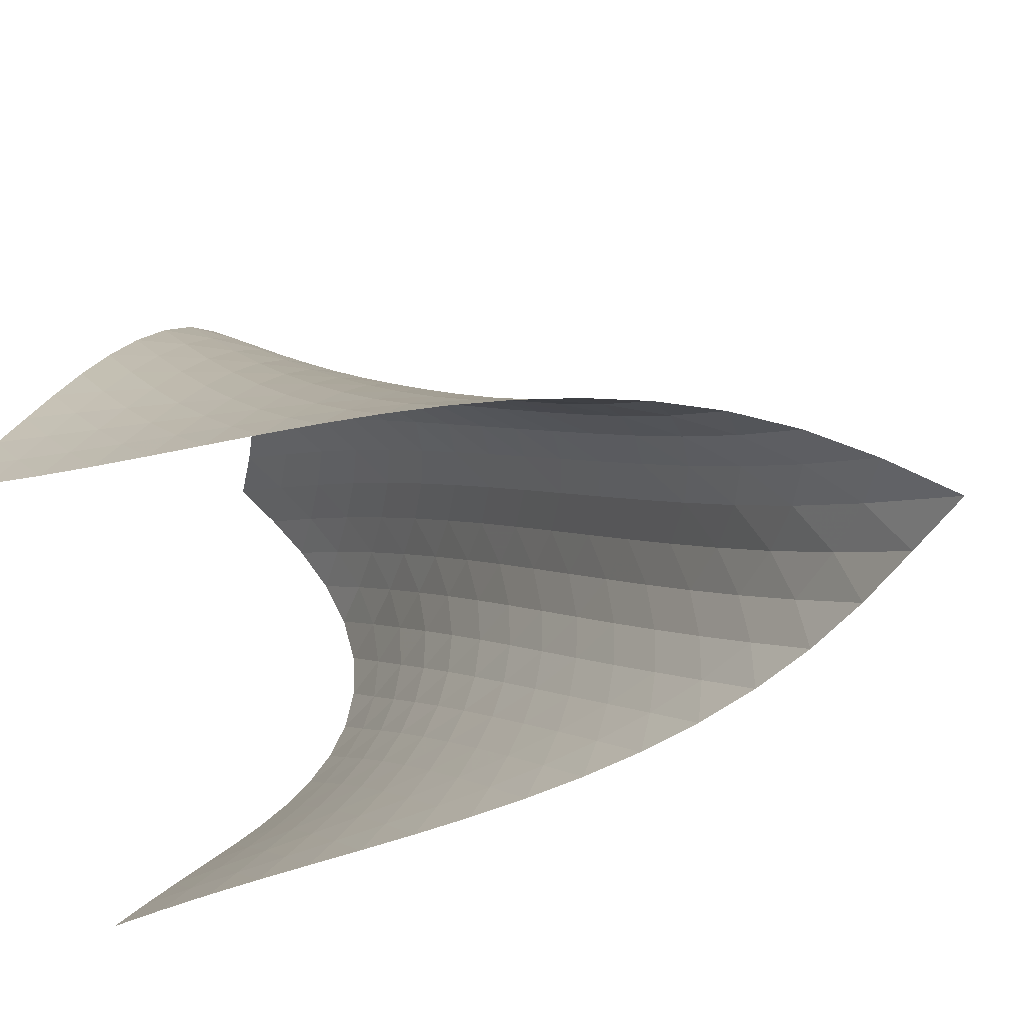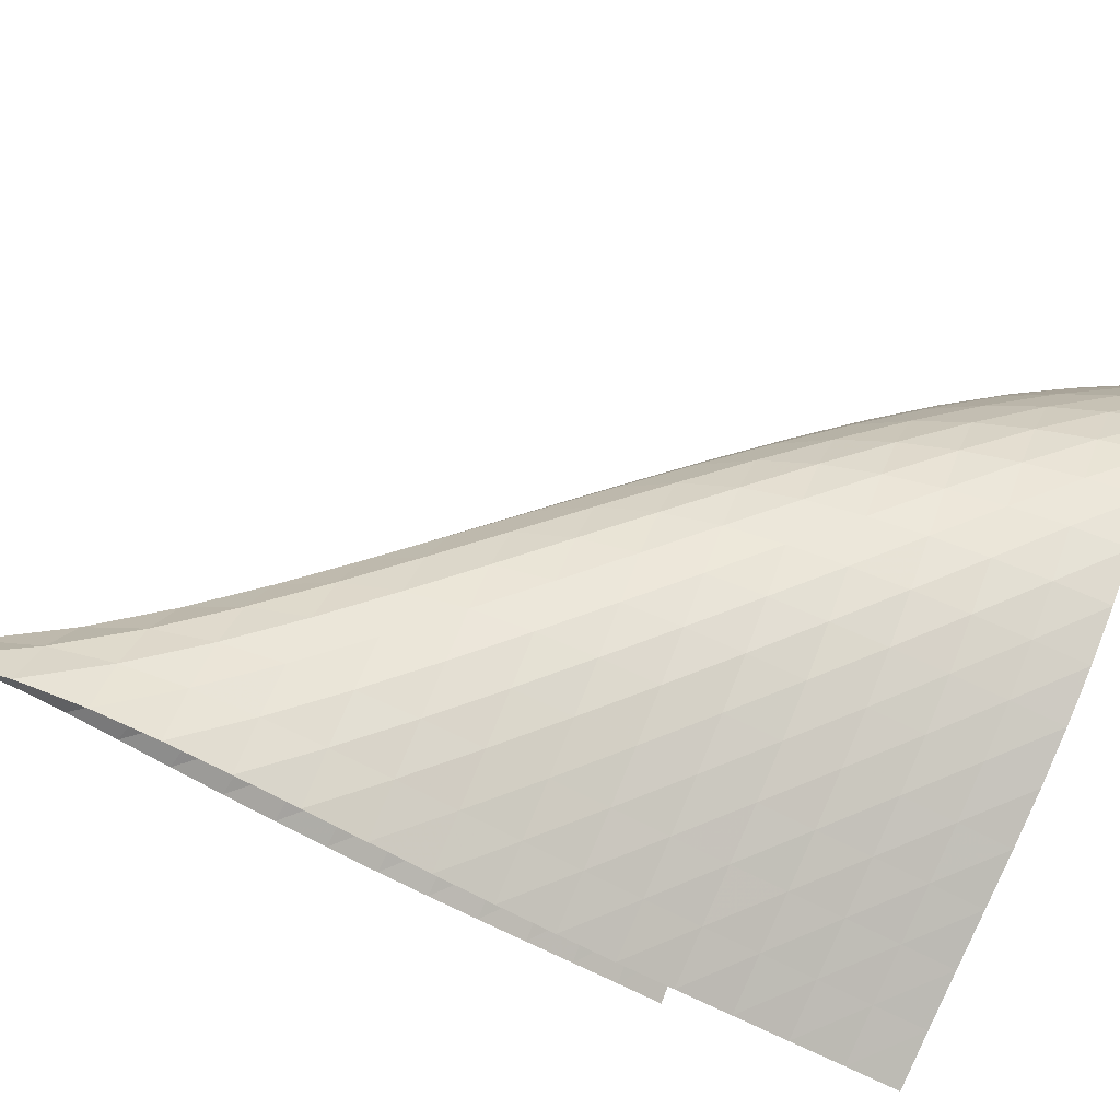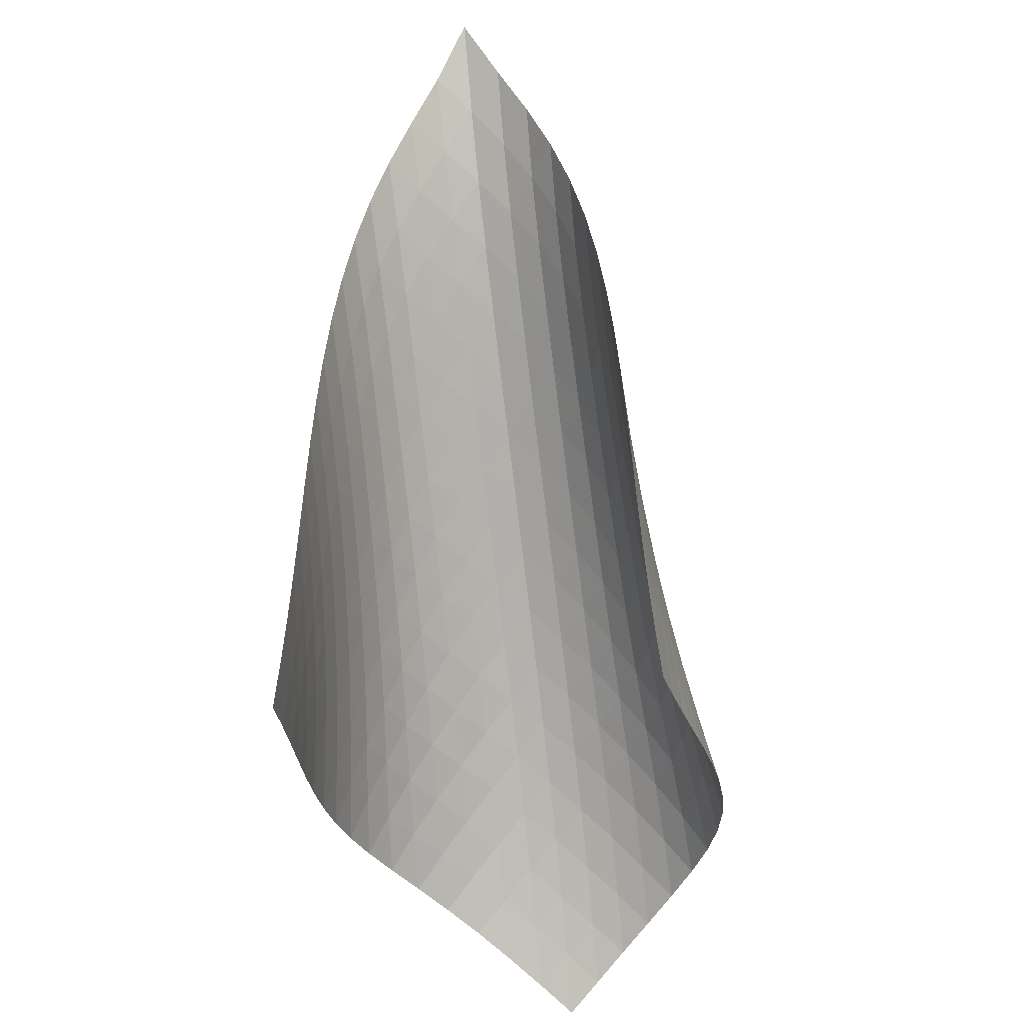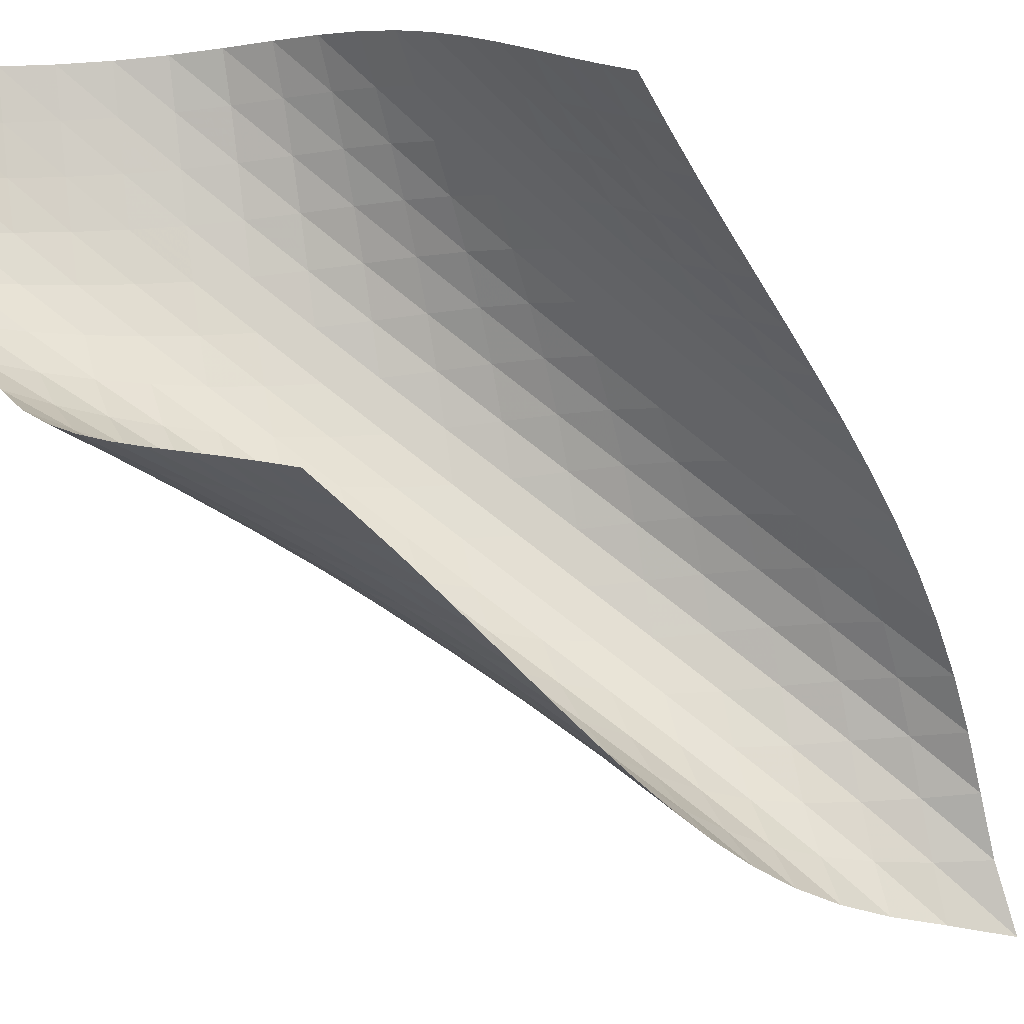
<metadata>
{"format":"obj","ext":"obj","renderer":"f3d","projection":"perspective","resolution":1024,"background":"white","views":[{"elev":-28.9,"azim":118.6,"up":"+Z"},{"elev":-48.6,"azim":-127.2,"up":"+Z"},{"elev":-30.1,"azim":145.3,"up":"+Y"},{"elev":-48.6,"azim":31.2,"up":"+Z"}]}
</metadata>
<code>
v -6.51 -0.03929 6.51
v -4.833 -13.51 9.363
v -9.363 -13.51 4.833
v -14.78 -15.48 14.78
v -9.274 -12.7 4.879
v -9.191 -11.88 4.915
v -9.117 -11.06 4.942
v -9.05 -10.24 4.964
v -8.988 -9.401 4.987
v -8.928 -8.56 5.017
v -8.865 -7.715 5.059
v -8.795 -6.865 5.117
v -8.71 -6.011 5.197
v -8.601 -5.156 5.306
v -8.457 -4.301 5.45
v -8.265 -3.45 5.631
v -8.005 -2.608 5.852
v -7.652 -1.778 6.103
v -7.171 -0.9445 6.349
v -6.349 -0.9445 7.171
v -6.103 -1.778 7.652
v -5.852 -2.608 8.005
v -5.631 -3.45 8.265
v -5.45 -4.301 8.457
v -5.306 -5.156 8.601
v -5.197 -6.011 8.71
v -5.117 -6.865 8.795
v -5.059 -7.715 8.865
v -5.017 -8.56 8.928
v -4.987 -9.401 8.988
v -4.964 -10.24 9.05
v -4.942 -11.06 9.117
v -4.915 -11.88 9.191
v -4.879 -12.7 9.274
v -5.357 -13.47 9.983
v -5.873 -13.43 10.61
v -6.385 -13.4 11.25
v -6.901 -13.36 11.88
v -7.432 -13.31 12.51
v -7.987 -13.27 13.12
v -8.578 -13.24 13.69
v -9.212 -13.22 14.21
v -9.896 -13.24 14.65
v -10.63 -13.31 15
v -11.39 -13.47 15.21
v -12.14 -13.73 15.3
v -12.87 -14.08 15.27
v -13.54 -14.5 15.15
v -14.17 -14.97 14.98
v -14.98 -14.97 14.17
v -15.15 -14.5 13.54
v -15.27 -14.08 12.87
v -15.3 -13.73 12.14
v -15.21 -13.47 11.39
v -15 -13.31 10.63
v -14.65 -13.24 9.896
v -14.21 -13.22 9.212
v -13.69 -13.24 8.578
v -13.12 -13.27 7.987
v -12.51 -13.31 7.432
v -11.88 -13.36 6.901
v -11.25 -13.4 6.385
v -10.61 -13.43 5.873
v -9.983 -13.47 5.357
v -7.058 -1.457 7.058
v -7.661 -2.108 6.861
v -8.139 -2.827 6.625
v -8.506 -3.594 6.392
v -8.785 -4.394 6.185
v -8.997 -5.213 6.012
v -9.159 -6.044 5.873
v -9.286 -6.879 5.763
v -9.39 -7.715 5.679
v -9.479 -8.55 5.614
v -9.561 -9.381 5.563
v -9.64 -10.21 5.522
v -9.72 -11.03 5.485
v -9.804 -11.85 5.447
v -9.892 -12.66 5.405
v -6.861 -2.108 7.661
v -7.567 -2.565 7.567
v -8.176 -3.136 7.386
v -8.669 -3.798 7.164
v -9.052 -4.526 6.942
v -9.346 -5.297 6.741
v -9.572 -6.094 6.571
v -9.749 -6.906 6.431
v -9.892 -7.725 6.318
v -10.01 -8.547 6.226
v -10.12 -9.368 6.152
v -10.22 -10.19 6.089
v -10.32 -11 6.034
v -10.42 -11.82 5.981
v -10.52 -12.63 5.928
v -6.625 -2.827 8.139
v -7.386 -3.136 8.176
v -8.099 -3.554 8.099
v -8.719 -4.086 7.93
v -9.225 -4.717 7.716
v -9.622 -5.42 7.498
v -9.931 -6.171 7.298
v -10.17 -6.951 7.126
v -10.36 -7.747 6.981
v -10.52 -8.553 6.861
v -10.66 -9.361 6.759
v -10.79 -10.17 6.671
v -10.91 -10.98 6.592
v -11.03 -11.79 6.52
v -11.14 -12.59 6.451
v -6.392 -3.594 8.506
v -7.164 -3.798 8.669
v -7.93 -4.086 8.719
v -8.647 -4.483 8.647
v -9.275 -4.994 8.484
v -9.792 -5.604 8.275
v -10.2 -6.289 8.058
v -10.53 -7.024 7.856
v -10.78 -7.79 7.679
v -10.99 -8.573 7.525
v -11.17 -9.365 7.392
v -11.33 -10.16 7.275
v -11.48 -10.96 7.17
v -11.62 -11.76 7.073
v -11.76 -12.56 6.983
v -6.185 -4.394 8.785
v -6.942 -4.526 9.052
v -7.716 -4.717 9.225
v -8.484 -4.994 9.275
v -9.204 -5.38 9.204
v -9.836 -5.879 9.043
v -10.36 -6.475 8.837
v -10.79 -7.146 8.62
v -11.13 -7.866 8.414
v -11.4 -8.617 8.228
v -11.63 -9.385 8.062
v -11.84 -10.16 7.912
v -12.02 -10.95 7.776
v -12.2 -11.73 7.65
v -12.36 -12.52 7.534
v -6.012 -5.213 8.997
v -6.741 -5.297 9.346
v -7.498 -5.42 9.622
v -8.275 -5.604 9.792
v -9.043 -5.879 9.836
v -9.764 -6.261 9.764
v -10.4 -6.752 9.605
v -10.93 -7.337 9.4
v -11.37 -7.994 9.182
v -11.73 -8.699 8.969
v -12.03 -9.434 8.771
v -12.29 -10.19 8.589
v -12.52 -10.95 8.419
v -12.74 -11.72 8.261
v -12.94 -12.49 8.116
v -5.873 -6.044 9.159
v -6.571 -6.094 9.572
v -7.298 -6.171 9.931
v -8.058 -6.289 10.2
v -8.837 -6.475 10.36
v -9.605 -6.752 10.4
v -10.32 -7.133 10.32
v -10.96 -7.62 10.17
v -11.51 -8.196 9.961
v -11.96 -8.839 9.74
v -12.34 -9.527 9.519
v -12.67 -10.24 9.307
v -12.96 -10.97 9.105
v -13.23 -11.72 8.914
v -13.47 -12.47 8.736
v -5.763 -6.879 9.286
v -6.431 -6.906 9.749
v -7.126 -6.951 10.17
v -7.856 -7.024 10.53
v -8.62 -7.146 10.79
v -9.4 -7.337 10.93
v -10.17 -7.62 10.96
v -10.88 -8.005 10.88
v -11.52 -8.489 10.72
v -12.07 -9.055 10.52
v -12.54 -9.683 10.29
v -12.95 -10.35 10.06
v -13.32 -11.04 9.833
v -13.65 -11.75 9.612
v -13.94 -12.48 9.402
v -5.679 -7.715 9.39
v -6.318 -7.725 9.892
v -6.981 -7.747 10.36
v -7.679 -7.79 10.78
v -8.414 -7.866 11.13
v -9.182 -7.994 11.37
v -9.961 -8.196 11.51
v -10.72 -8.489 11.52
v -11.44 -8.88 11.44
v -12.08 -9.363 11.27
v -12.64 -9.919 11.07
v -13.13 -10.53 10.84
v -13.57 -11.17 10.6
v -13.97 -11.84 10.35
v -14.33 -12.52 10.12
v -5.614 -8.55 9.479
v -6.226 -8.547 10.01
v -6.861 -8.553 10.52
v -7.525 -8.573 10.99
v -8.228 -8.617 11.4
v -8.969 -8.699 11.73
v -9.74 -8.839 11.96
v -10.52 -9.055 12.07
v -11.27 -9.363 12.08
v -11.98 -9.764 11.98
v -12.62 -10.25 11.81
v -13.19 -10.79 11.61
v -13.71 -11.38 11.37
v -14.18 -11.99 11.12
v -14.61 -12.64 10.87
v -5.563 -9.381 9.561
v -6.152 -9.368 10.12
v -6.759 -9.361 10.66
v -7.392 -9.365 11.17
v -8.062 -9.385 11.63
v -8.771 -9.434 12.03
v -9.519 -9.527 12.34
v -10.29 -9.683 12.54
v -11.07 -9.919 12.64
v -11.81 -10.25 12.62
v -12.51 -10.66 12.51
v -13.15 -11.14 12.34
v -13.73 -11.68 12.13
v -14.27 -12.24 11.89
v -14.77 -12.84 11.64
v -5.522 -10.21 9.64
v -6.089 -10.19 10.22
v -6.671 -10.17 10.79
v -7.275 -10.16 11.33
v -7.912 -10.16 11.84
v -8.589 -10.19 12.29
v -9.307 -10.24 12.67
v -10.06 -10.35 12.95
v -10.84 -10.53 13.13
v -11.61 -10.79 13.19
v -12.34 -11.14 13.15
v -13.03 -11.57 13.03
v -13.66 -12.06 12.85
v -14.25 -12.58 12.63
v -14.79 -13.14 12.4
v -5.485 -11.03 9.72
v -6.034 -11 10.32
v -6.592 -10.98 10.91
v -7.17 -10.96 11.48
v -7.776 -10.95 12.02
v -8.419 -10.95 12.52
v -9.105 -10.97 12.96
v -9.833 -11.04 13.32
v -10.6 -11.17 13.57
v -11.37 -11.38 13.71
v -12.13 -11.68 13.73
v -12.85 -12.06 13.66
v -13.52 -12.51 13.52
v -14.14 -13 13.33
v -14.72 -13.53 13.11
v -5.447 -11.85 9.804
v -5.981 -11.82 10.42
v -6.52 -11.79 11.03
v -7.073 -11.76 11.62
v -7.65 -11.73 12.2
v -8.261 -11.72 12.74
v -8.914 -11.72 13.23
v -9.612 -11.75 13.65
v -10.35 -11.84 13.97
v -11.12 -11.99 14.18
v -11.89 -12.24 14.27
v -12.63 -12.58 14.25
v -13.33 -13 14.14
v -13.97 -13.47 13.97
v -14.58 -13.97 13.77
v -5.405 -12.66 9.892
v -5.928 -12.63 10.52
v -6.451 -12.59 11.14
v -6.983 -12.56 11.76
v -7.534 -12.52 12.36
v -8.116 -12.49 12.94
v -8.736 -12.47 13.47
v -9.402 -12.48 13.94
v -10.12 -12.52 14.33
v -10.87 -12.64 14.61
v -11.64 -12.84 14.77
v -12.4 -13.14 14.79
v -13.11 -13.53 14.72
v -13.77 -13.97 14.58
v -14.39 -14.46 14.39
f 289 49 4
f 289 4 50
f 5 79 64
f 5 64 3
f 79 94 63
f 79 63 64
f 94 109 62
f 94 62 63
f 109 124 61
f 109 61 62
f 124 139 60
f 124 60 61
f 139 154 59
f 139 59 60
f 154 169 58
f 154 58 59
f 169 184 57
f 169 57 58
f 184 199 56
f 184 56 57
f 199 214 55
f 199 55 56
f 214 229 54
f 214 54 55
f 229 244 53
f 229 53 54
f 244 259 52
f 244 52 53
f 259 274 51
f 259 51 52
f 274 289 50
f 274 50 51
f 1 20 65
f 1 65 19
f 19 65 66
f 19 66 18
f 18 66 67
f 18 67 17
f 17 67 68
f 17 68 16
f 16 68 69
f 16 69 15
f 15 69 70
f 15 70 14
f 14 70 71
f 14 71 13
f 13 71 72
f 13 72 12
f 12 72 73
f 12 73 11
f 11 73 74
f 11 74 10
f 10 74 75
f 10 75 9
f 9 75 76
f 9 76 8
f 8 76 77
f 8 77 7
f 7 77 78
f 7 78 6
f 6 78 79
f 6 79 5
f 20 21 80
f 20 80 65
f 65 80 81
f 65 81 66
f 66 81 82
f 66 82 67
f 67 82 83
f 67 83 68
f 68 83 84
f 68 84 69
f 69 84 85
f 69 85 70
f 70 85 86
f 70 86 71
f 71 86 87
f 71 87 72
f 72 87 88
f 72 88 73
f 73 88 89
f 73 89 74
f 74 89 90
f 74 90 75
f 75 90 91
f 75 91 76
f 76 91 92
f 76 92 77
f 77 92 93
f 77 93 78
f 78 93 94
f 78 94 79
f 21 22 95
f 21 95 80
f 80 95 96
f 80 96 81
f 81 96 97
f 81 97 82
f 82 97 98
f 82 98 83
f 83 98 99
f 83 99 84
f 84 99 100
f 84 100 85
f 85 100 101
f 85 101 86
f 86 101 102
f 86 102 87
f 87 102 103
f 87 103 88
f 88 103 104
f 88 104 89
f 89 104 105
f 89 105 90
f 90 105 106
f 90 106 91
f 91 106 107
f 91 107 92
f 92 107 108
f 92 108 93
f 93 108 109
f 93 109 94
f 22 23 110
f 22 110 95
f 95 110 111
f 95 111 96
f 96 111 112
f 96 112 97
f 97 112 113
f 97 113 98
f 98 113 114
f 98 114 99
f 99 114 115
f 99 115 100
f 100 115 116
f 100 116 101
f 101 116 117
f 101 117 102
f 102 117 118
f 102 118 103
f 103 118 119
f 103 119 104
f 104 119 120
f 104 120 105
f 105 120 121
f 105 121 106
f 106 121 122
f 106 122 107
f 107 122 123
f 107 123 108
f 108 123 124
f 108 124 109
f 23 24 125
f 23 125 110
f 110 125 126
f 110 126 111
f 111 126 127
f 111 127 112
f 112 127 128
f 112 128 113
f 113 128 129
f 113 129 114
f 114 129 130
f 114 130 115
f 115 130 131
f 115 131 116
f 116 131 132
f 116 132 117
f 117 132 133
f 117 133 118
f 118 133 134
f 118 134 119
f 119 134 135
f 119 135 120
f 120 135 136
f 120 136 121
f 121 136 137
f 121 137 122
f 122 137 138
f 122 138 123
f 123 138 139
f 123 139 124
f 24 25 140
f 24 140 125
f 125 140 141
f 125 141 126
f 126 141 142
f 126 142 127
f 127 142 143
f 127 143 128
f 128 143 144
f 128 144 129
f 129 144 145
f 129 145 130
f 130 145 146
f 130 146 131
f 131 146 147
f 131 147 132
f 132 147 148
f 132 148 133
f 133 148 149
f 133 149 134
f 134 149 150
f 134 150 135
f 135 150 151
f 135 151 136
f 136 151 152
f 136 152 137
f 137 152 153
f 137 153 138
f 138 153 154
f 138 154 139
f 25 26 155
f 25 155 140
f 140 155 156
f 140 156 141
f 141 156 157
f 141 157 142
f 142 157 158
f 142 158 143
f 143 158 159
f 143 159 144
f 144 159 160
f 144 160 145
f 145 160 161
f 145 161 146
f 146 161 162
f 146 162 147
f 147 162 163
f 147 163 148
f 148 163 164
f 148 164 149
f 149 164 165
f 149 165 150
f 150 165 166
f 150 166 151
f 151 166 167
f 151 167 152
f 152 167 168
f 152 168 153
f 153 168 169
f 153 169 154
f 26 27 170
f 26 170 155
f 155 170 171
f 155 171 156
f 156 171 172
f 156 172 157
f 157 172 173
f 157 173 158
f 158 173 174
f 158 174 159
f 159 174 175
f 159 175 160
f 160 175 176
f 160 176 161
f 161 176 177
f 161 177 162
f 162 177 178
f 162 178 163
f 163 178 179
f 163 179 164
f 164 179 180
f 164 180 165
f 165 180 181
f 165 181 166
f 166 181 182
f 166 182 167
f 167 182 183
f 167 183 168
f 168 183 184
f 168 184 169
f 27 28 185
f 27 185 170
f 170 185 186
f 170 186 171
f 171 186 187
f 171 187 172
f 172 187 188
f 172 188 173
f 173 188 189
f 173 189 174
f 174 189 190
f 174 190 175
f 175 190 191
f 175 191 176
f 176 191 192
f 176 192 177
f 177 192 193
f 177 193 178
f 178 193 194
f 178 194 179
f 179 194 195
f 179 195 180
f 180 195 196
f 180 196 181
f 181 196 197
f 181 197 182
f 182 197 198
f 182 198 183
f 183 198 199
f 183 199 184
f 28 29 200
f 28 200 185
f 185 200 201
f 185 201 186
f 186 201 202
f 186 202 187
f 187 202 203
f 187 203 188
f 188 203 204
f 188 204 189
f 189 204 205
f 189 205 190
f 190 205 206
f 190 206 191
f 191 206 207
f 191 207 192
f 192 207 208
f 192 208 193
f 193 208 209
f 193 209 194
f 194 209 210
f 194 210 195
f 195 210 211
f 195 211 196
f 196 211 212
f 196 212 197
f 197 212 213
f 197 213 198
f 198 213 214
f 198 214 199
f 29 30 215
f 29 215 200
f 200 215 216
f 200 216 201
f 201 216 217
f 201 217 202
f 202 217 218
f 202 218 203
f 203 218 219
f 203 219 204
f 204 219 220
f 204 220 205
f 205 220 221
f 205 221 206
f 206 221 222
f 206 222 207
f 207 222 223
f 207 223 208
f 208 223 224
f 208 224 209
f 209 224 225
f 209 225 210
f 210 225 226
f 210 226 211
f 211 226 227
f 211 227 212
f 212 227 228
f 212 228 213
f 213 228 229
f 213 229 214
f 30 31 230
f 30 230 215
f 215 230 231
f 215 231 216
f 216 231 232
f 216 232 217
f 217 232 233
f 217 233 218
f 218 233 234
f 218 234 219
f 219 234 235
f 219 235 220
f 220 235 236
f 220 236 221
f 221 236 237
f 221 237 222
f 222 237 238
f 222 238 223
f 223 238 239
f 223 239 224
f 224 239 240
f 224 240 225
f 225 240 241
f 225 241 226
f 226 241 242
f 226 242 227
f 227 242 243
f 227 243 228
f 228 243 244
f 228 244 229
f 31 32 245
f 31 245 230
f 230 245 246
f 230 246 231
f 231 246 247
f 231 247 232
f 232 247 248
f 232 248 233
f 233 248 249
f 233 249 234
f 234 249 250
f 234 250 235
f 235 250 251
f 235 251 236
f 236 251 252
f 236 252 237
f 237 252 253
f 237 253 238
f 238 253 254
f 238 254 239
f 239 254 255
f 239 255 240
f 240 255 256
f 240 256 241
f 241 256 257
f 241 257 242
f 242 257 258
f 242 258 243
f 243 258 259
f 243 259 244
f 32 33 260
f 32 260 245
f 245 260 261
f 245 261 246
f 246 261 262
f 246 262 247
f 247 262 263
f 247 263 248
f 248 263 264
f 248 264 249
f 249 264 265
f 249 265 250
f 250 265 266
f 250 266 251
f 251 266 267
f 251 267 252
f 252 267 268
f 252 268 253
f 253 268 269
f 253 269 254
f 254 269 270
f 254 270 255
f 255 270 271
f 255 271 256
f 256 271 272
f 256 272 257
f 257 272 273
f 257 273 258
f 258 273 274
f 258 274 259
f 33 34 275
f 33 275 260
f 260 275 276
f 260 276 261
f 261 276 277
f 261 277 262
f 262 277 278
f 262 278 263
f 263 278 279
f 263 279 264
f 264 279 280
f 264 280 265
f 265 280 281
f 265 281 266
f 266 281 282
f 266 282 267
f 267 282 283
f 267 283 268
f 268 283 284
f 268 284 269
f 269 284 285
f 269 285 270
f 270 285 286
f 270 286 271
f 271 286 287
f 271 287 272
f 272 287 288
f 272 288 273
f 273 288 289
f 273 289 274
f 34 2 35
f 34 35 275
f 275 35 36
f 275 36 276
f 276 36 37
f 276 37 277
f 277 37 38
f 277 38 278
f 278 38 39
f 278 39 279
f 279 39 40
f 279 40 280
f 280 40 41
f 280 41 281
f 281 41 42
f 281 42 282
f 282 42 43
f 282 43 283
f 283 43 44
f 283 44 284
f 284 44 45
f 284 45 285
f 285 45 46
f 285 46 286
f 286 46 47
f 286 47 287
f 287 47 48
f 287 48 288
f 288 48 49
f 288 49 289

</code>
